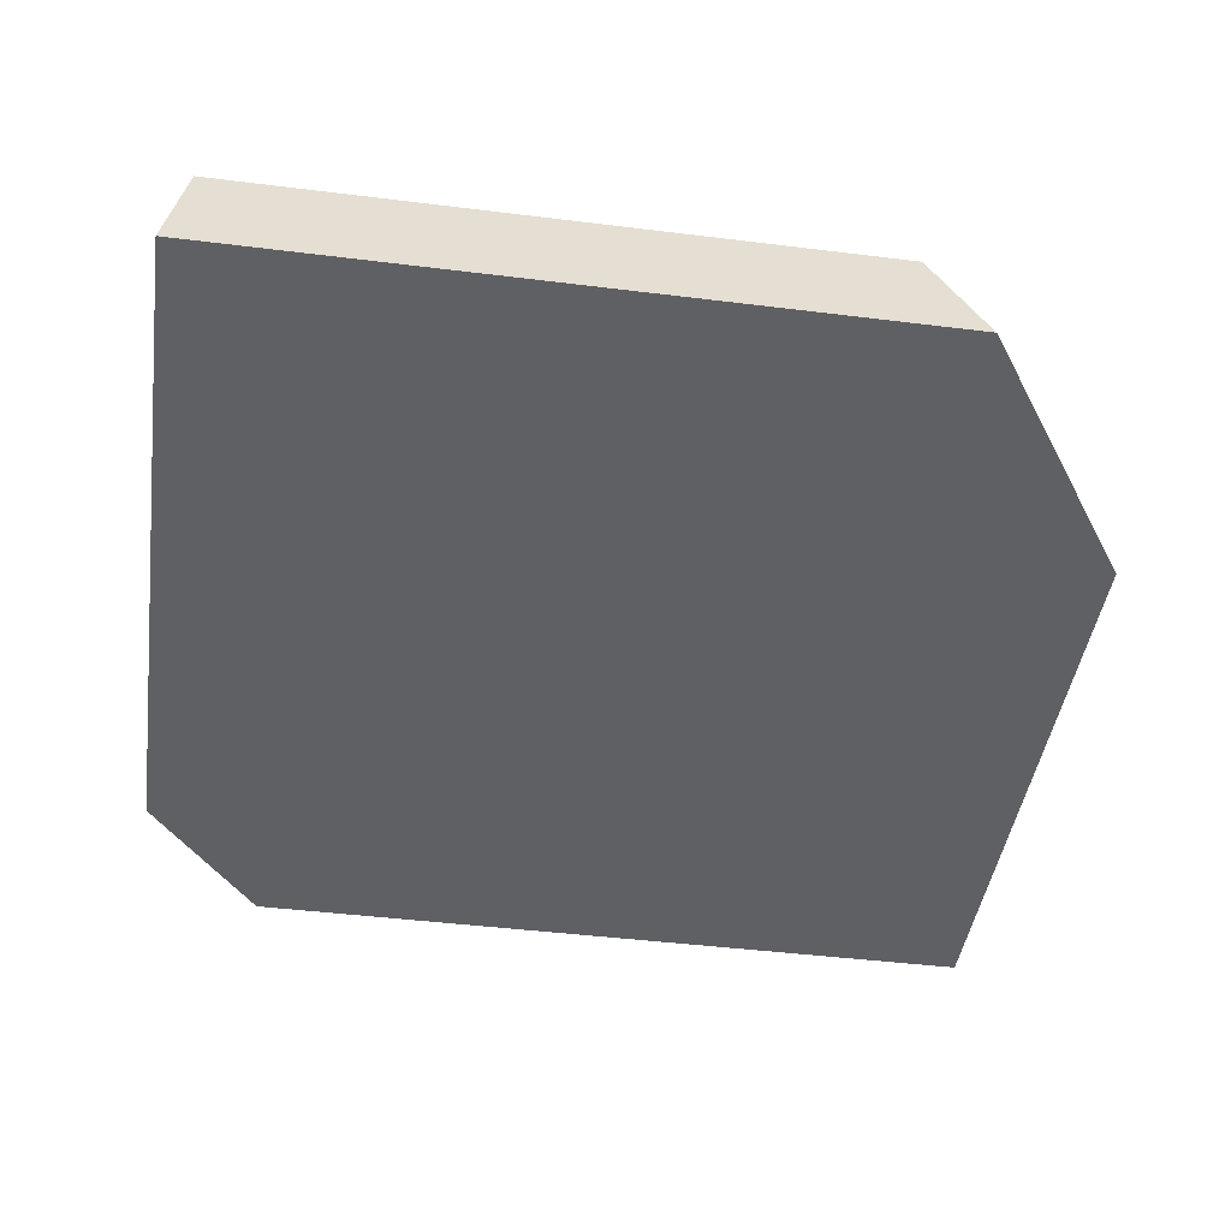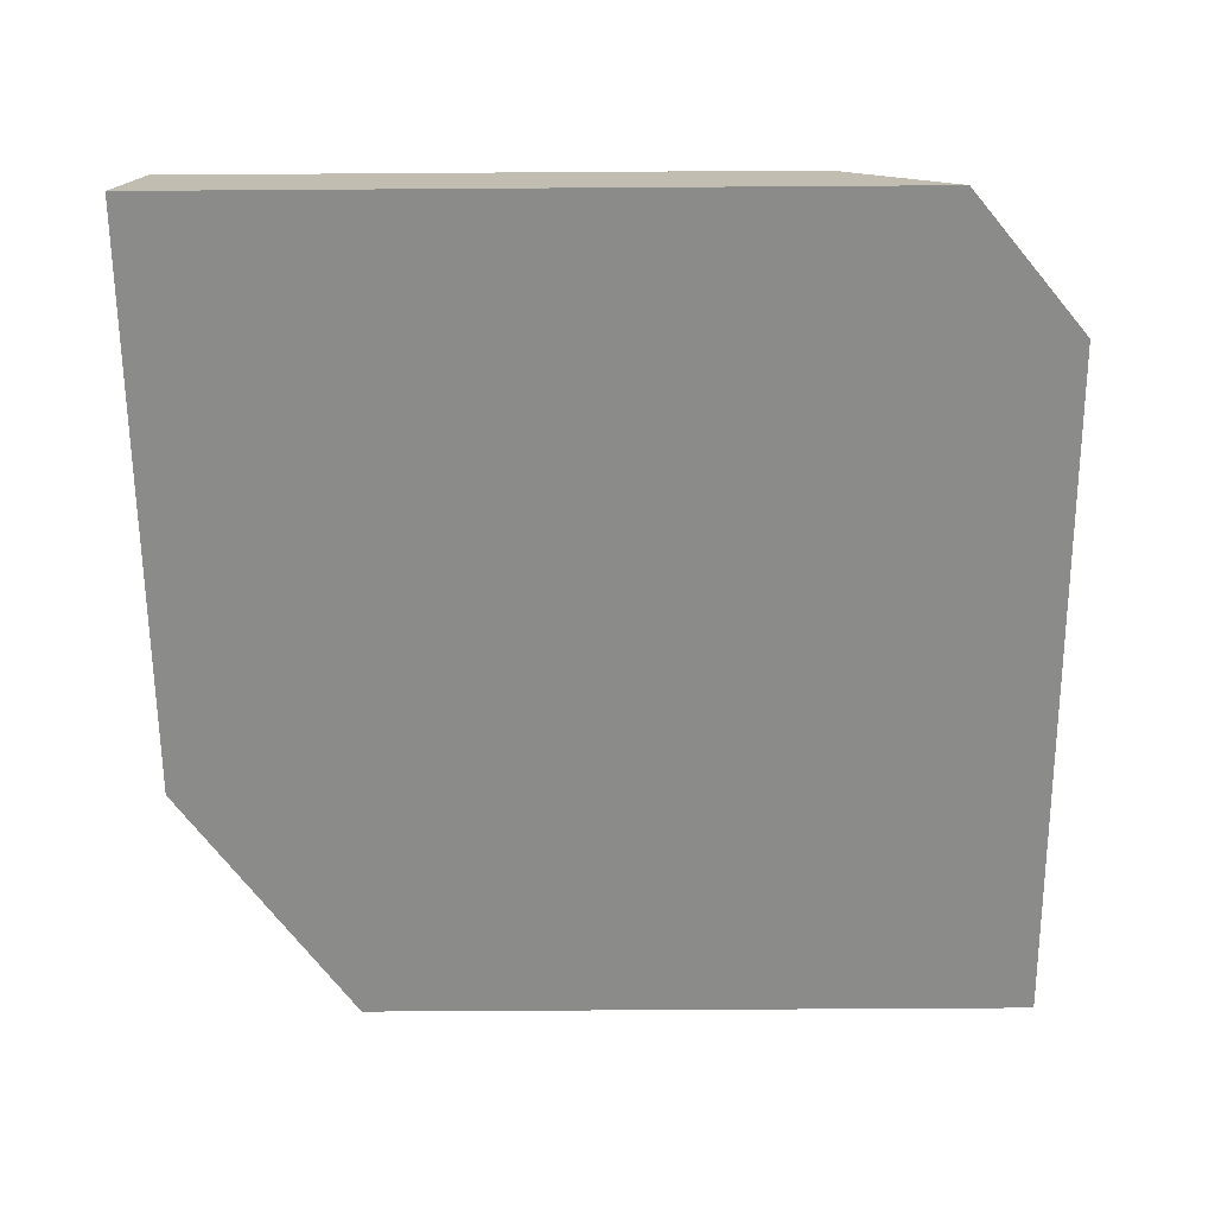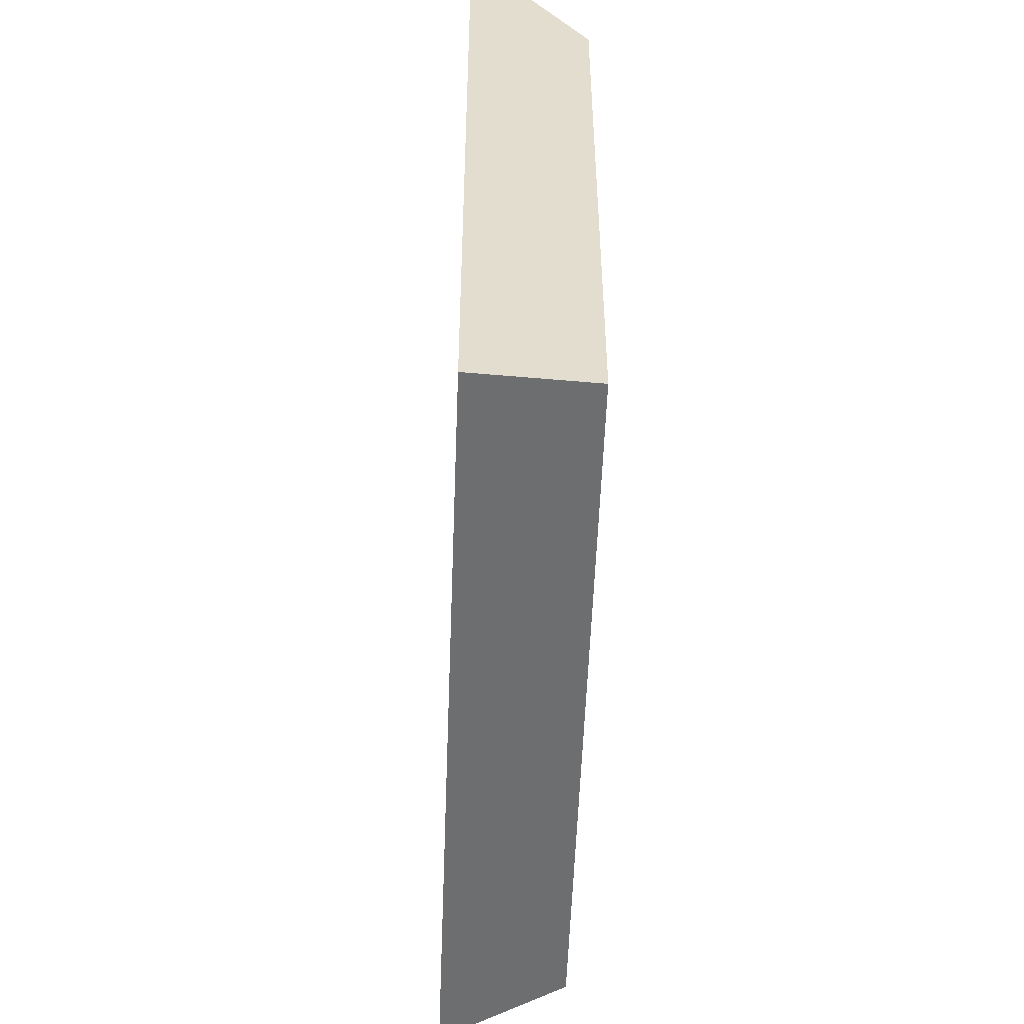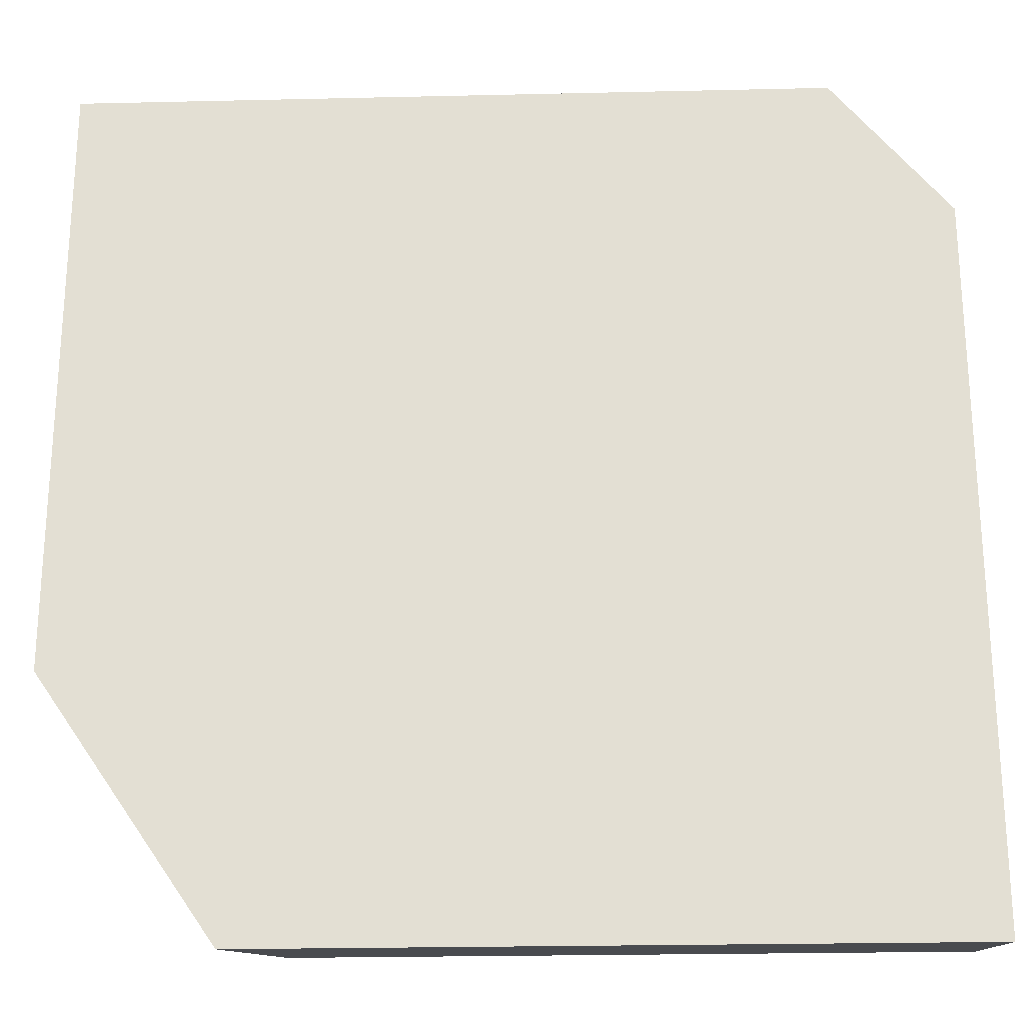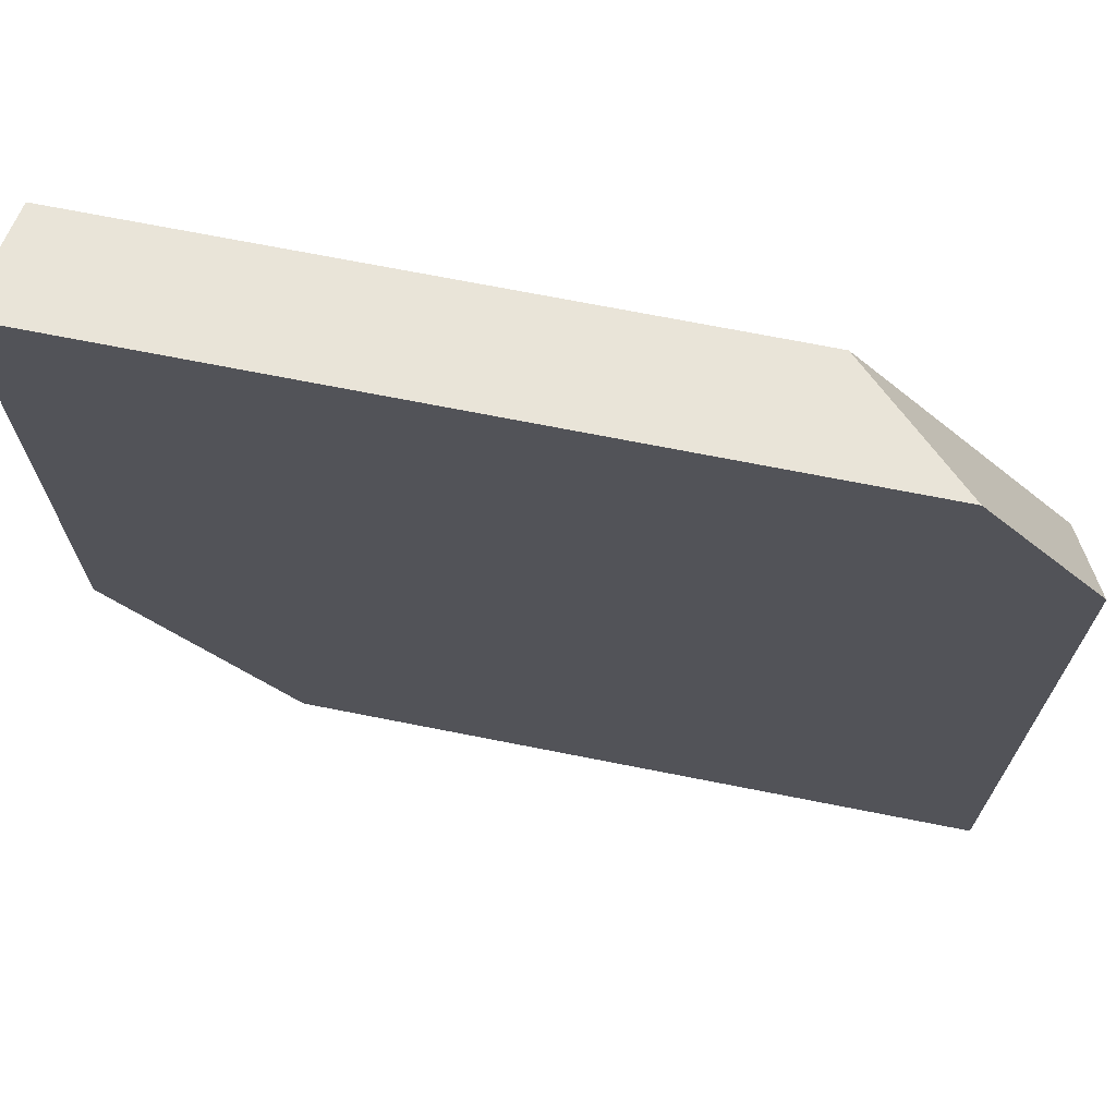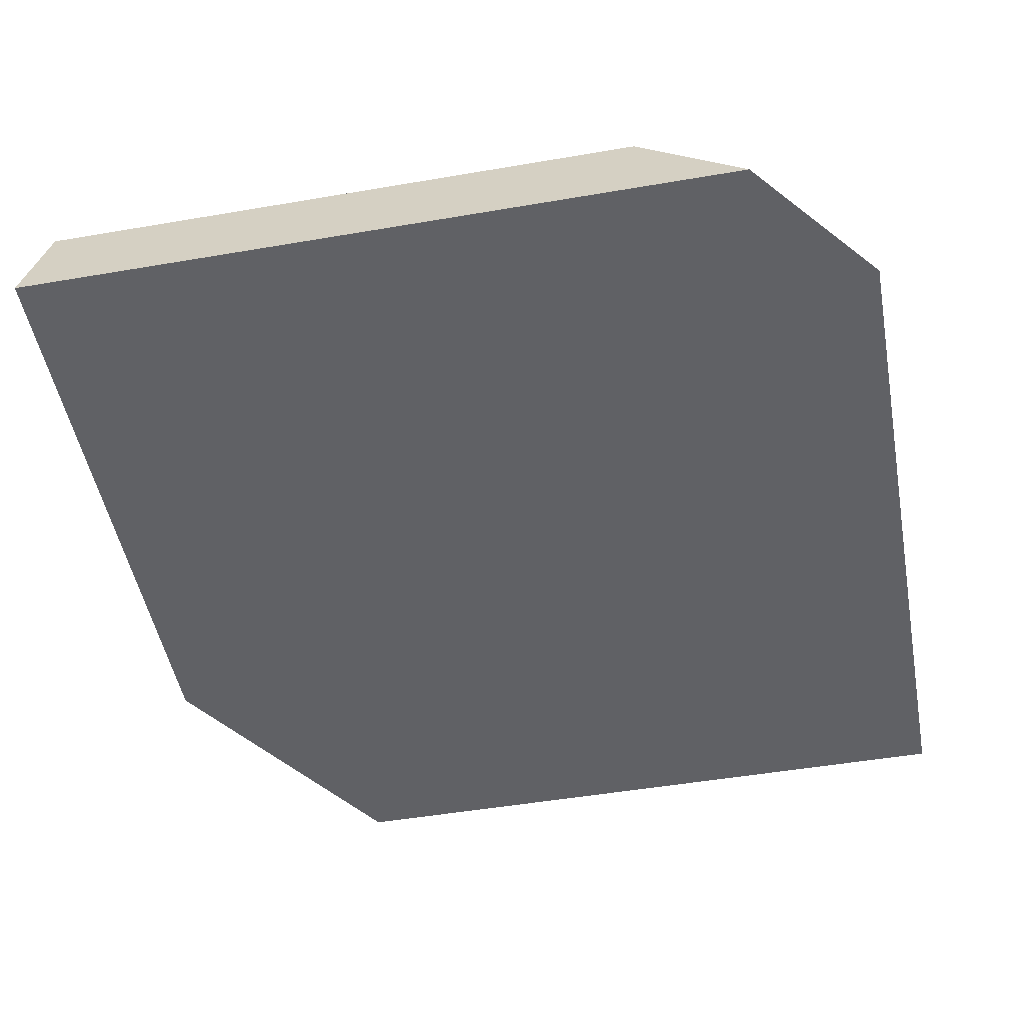
<metadata>
{"format":"obj","ext":"obj","renderer":"f3d","projection":"perspective","resolution":1024,"background":"white","views":[{"elev":-44.0,"azim":171.7,"up":"+Y"},{"elev":-63.7,"azim":0.4,"up":"+Y"},{"elev":-54.2,"azim":87.9,"up":"+Z"},{"elev":-23.8,"azim":2.2,"up":"+Z"},{"elev":70.4,"azim":11.2,"up":"+Z"},{"elev":-49.6,"azim":10.7,"up":"+Y"}]}
</metadata>
<code>
g Rock_Tile_m_06
v -0.2 0 0.2
v -0.1917 0.05 0.1919
v 0.2 0 -0.2
v 0.1917 0.05 -0.1916
v 0.1917 0.05 0.07369
v 0.2 0 0.1345
v 0.09511 0.05 0.1919
v 0.1464 0 0.2
v -0.2 0 -0.08063
v -0.09494 0.05 -0.1916
v -0.1917 0.05 -0.05125
v -0.1177 0 -0.2
f 7 1 8
f 5 3 4
f 1 11 9
f 7 2 1
f 7 6 5
f 5 6 3
f 6 9 12
f 4 10 5
f 11 2 7
f 9 10 12
f 8 1 9
f 3 10 4
f 3 6 12
f 11 5 10
f 1 2 11
f 7 8 6
f 6 8 9
f 9 11 10
f 3 12 10
f 11 7 5

</code>
